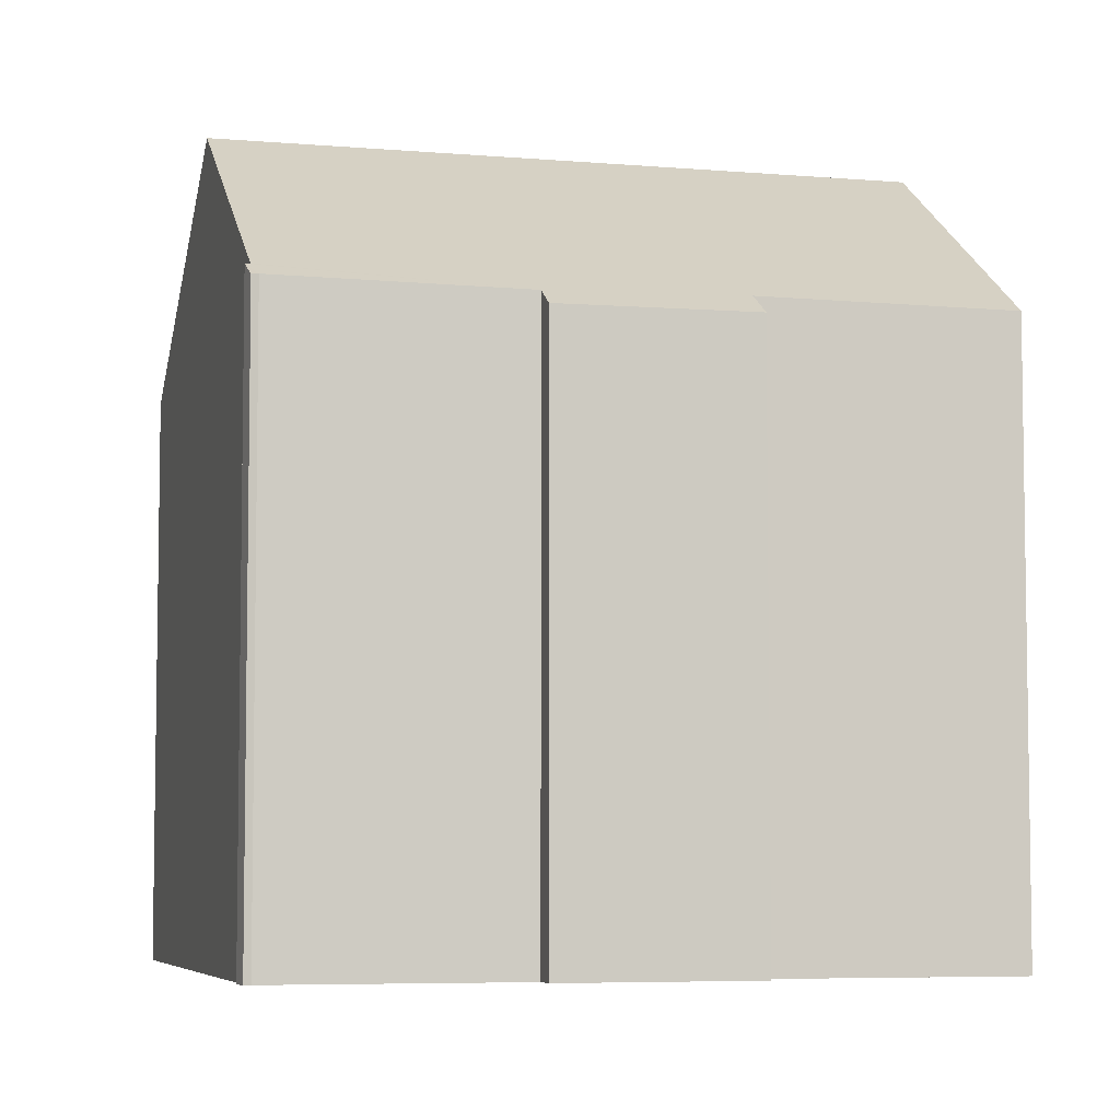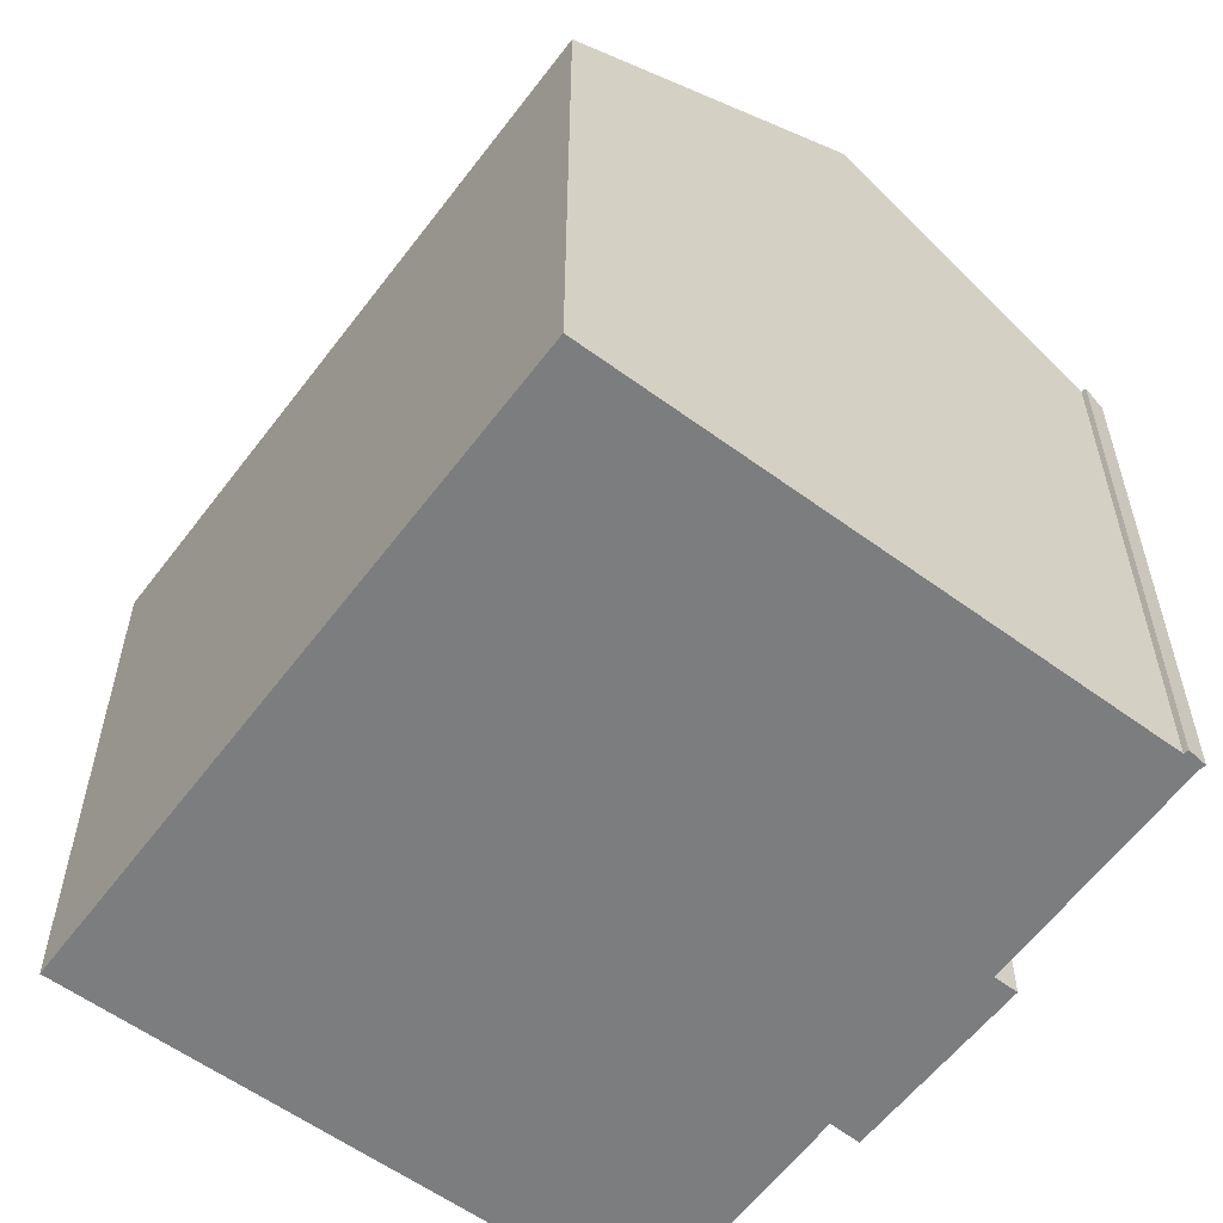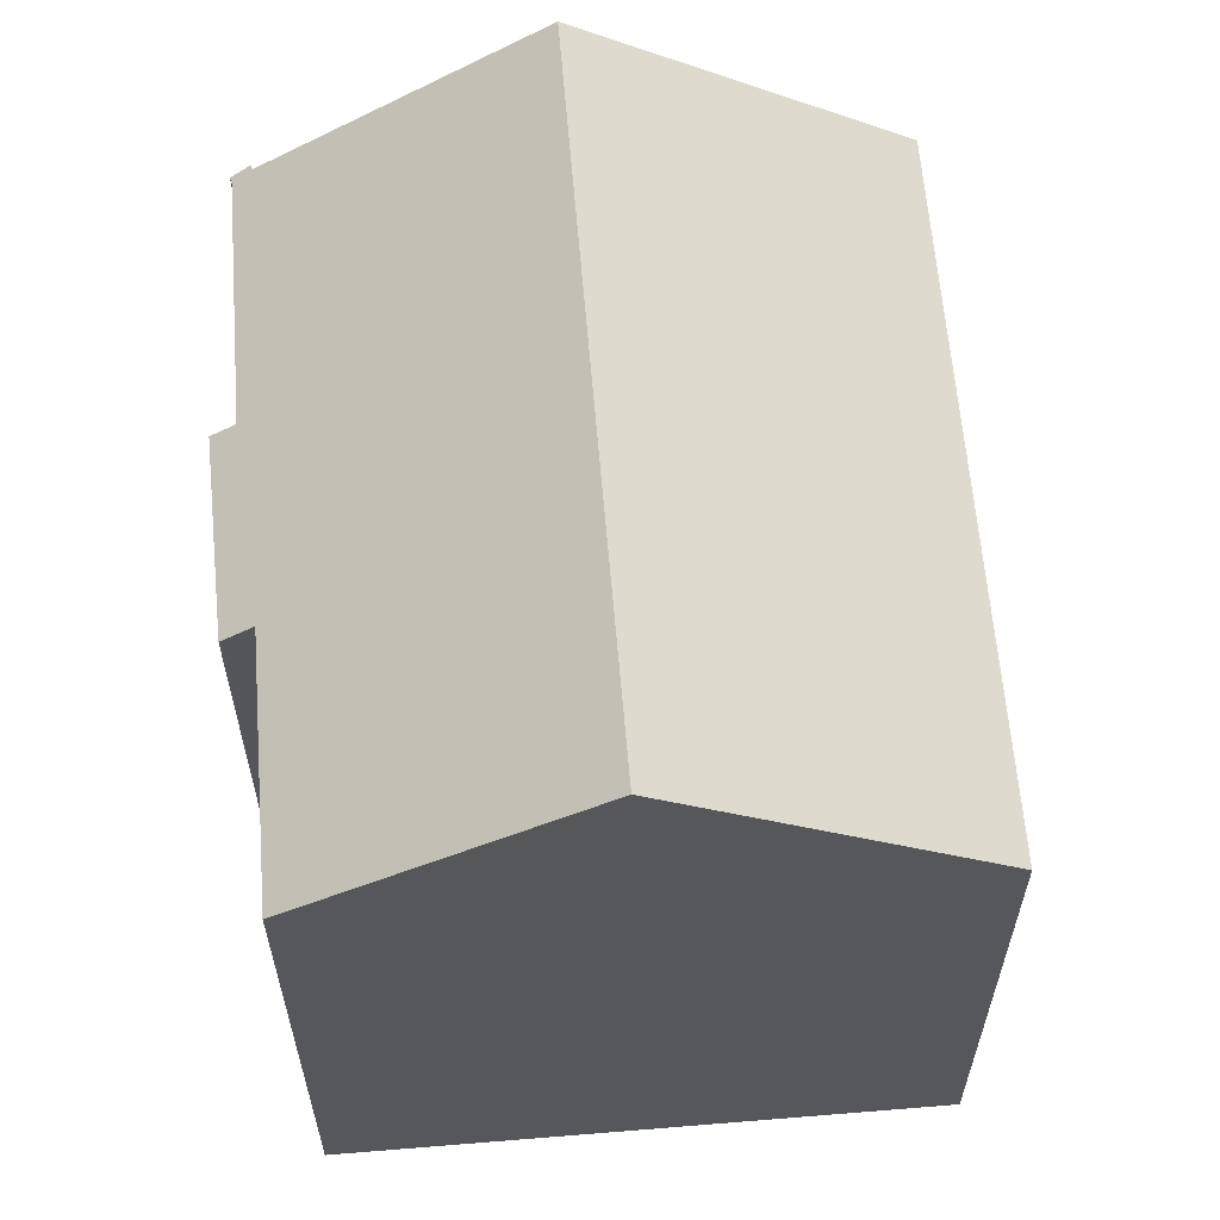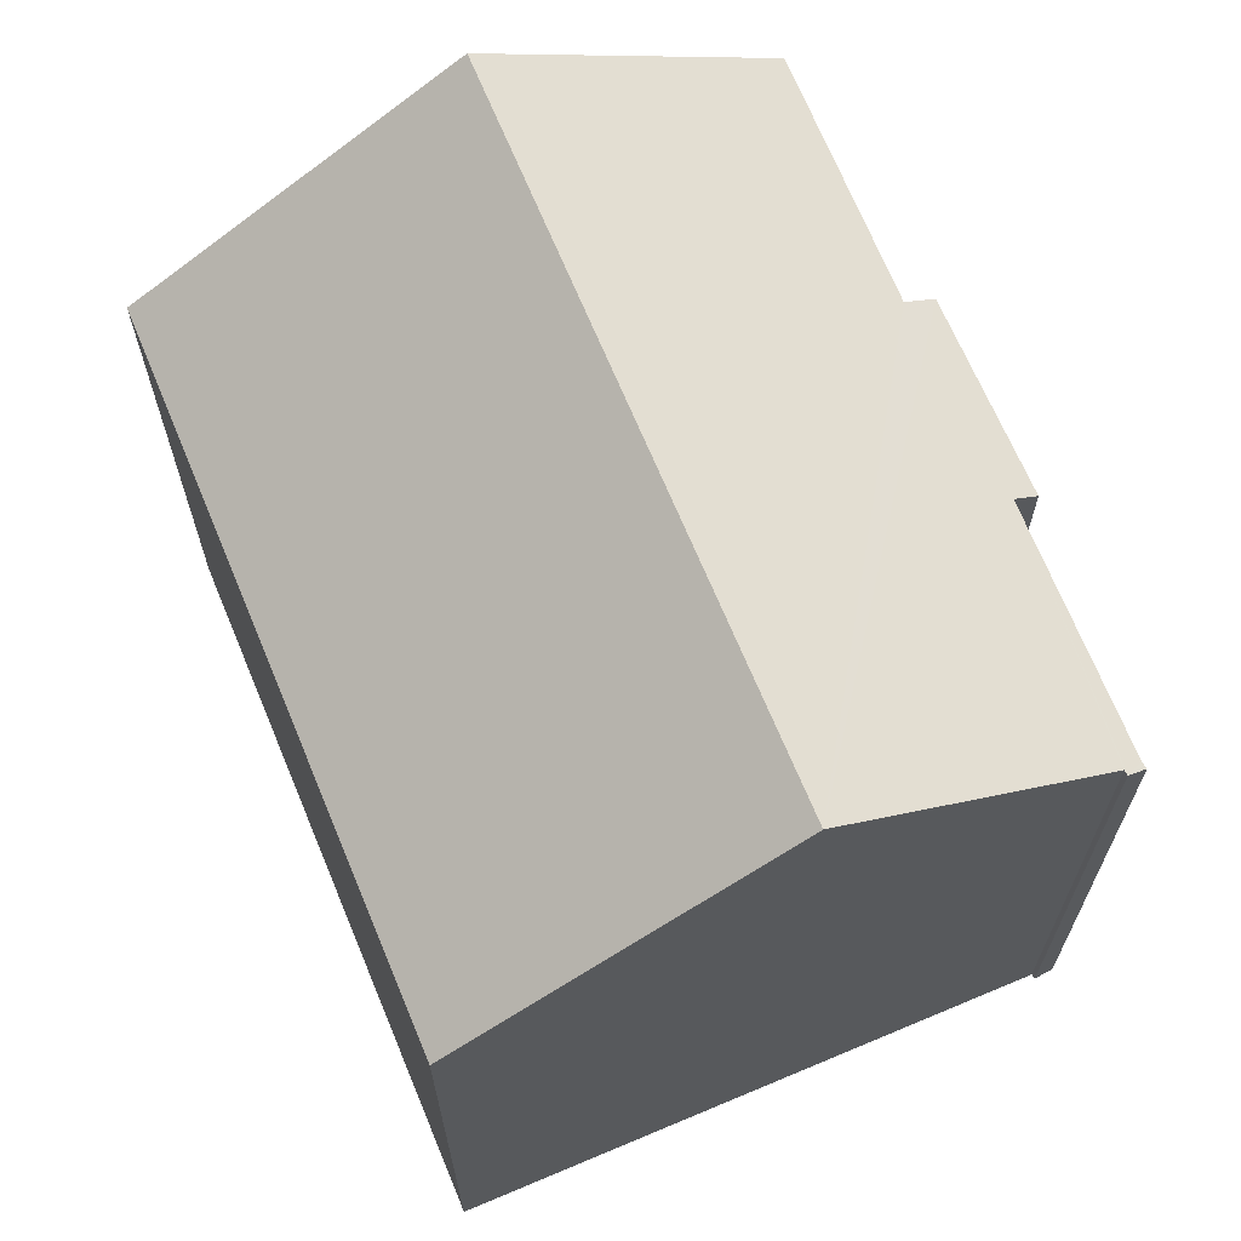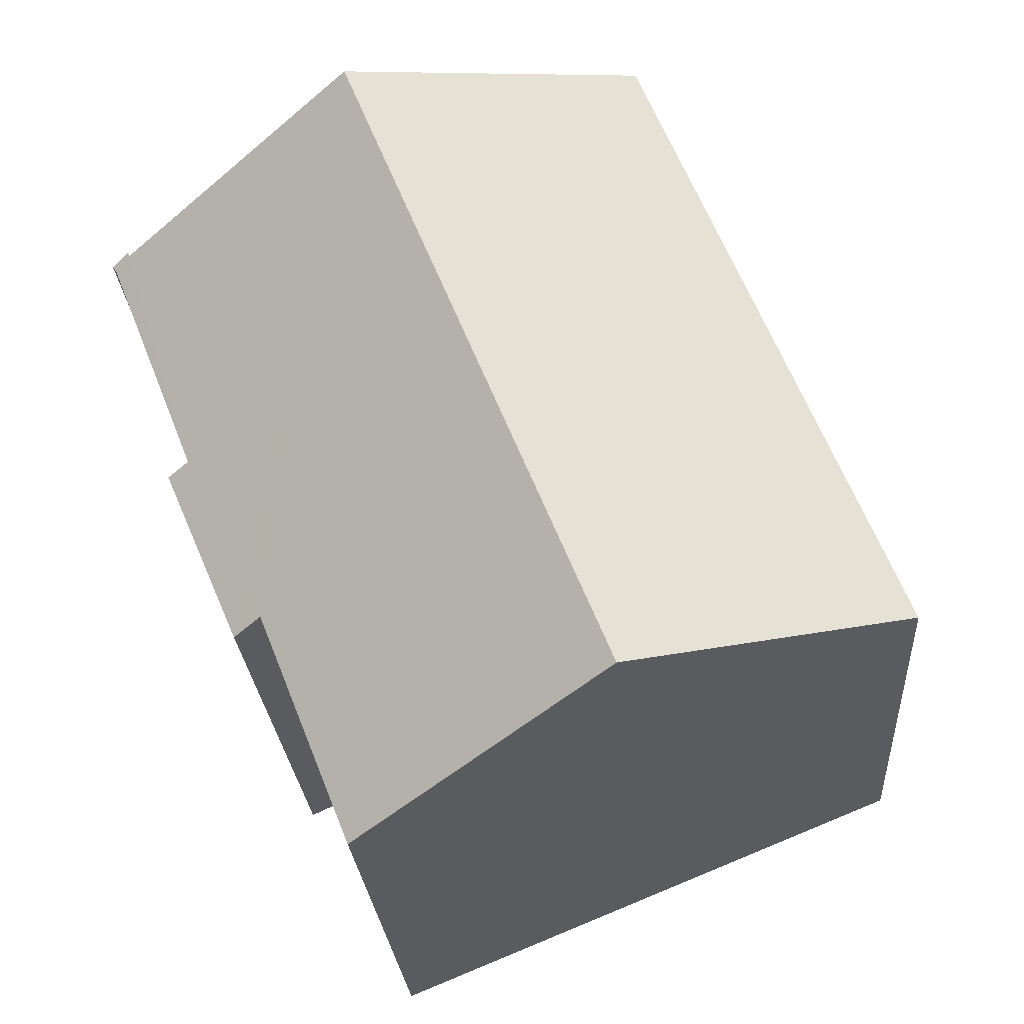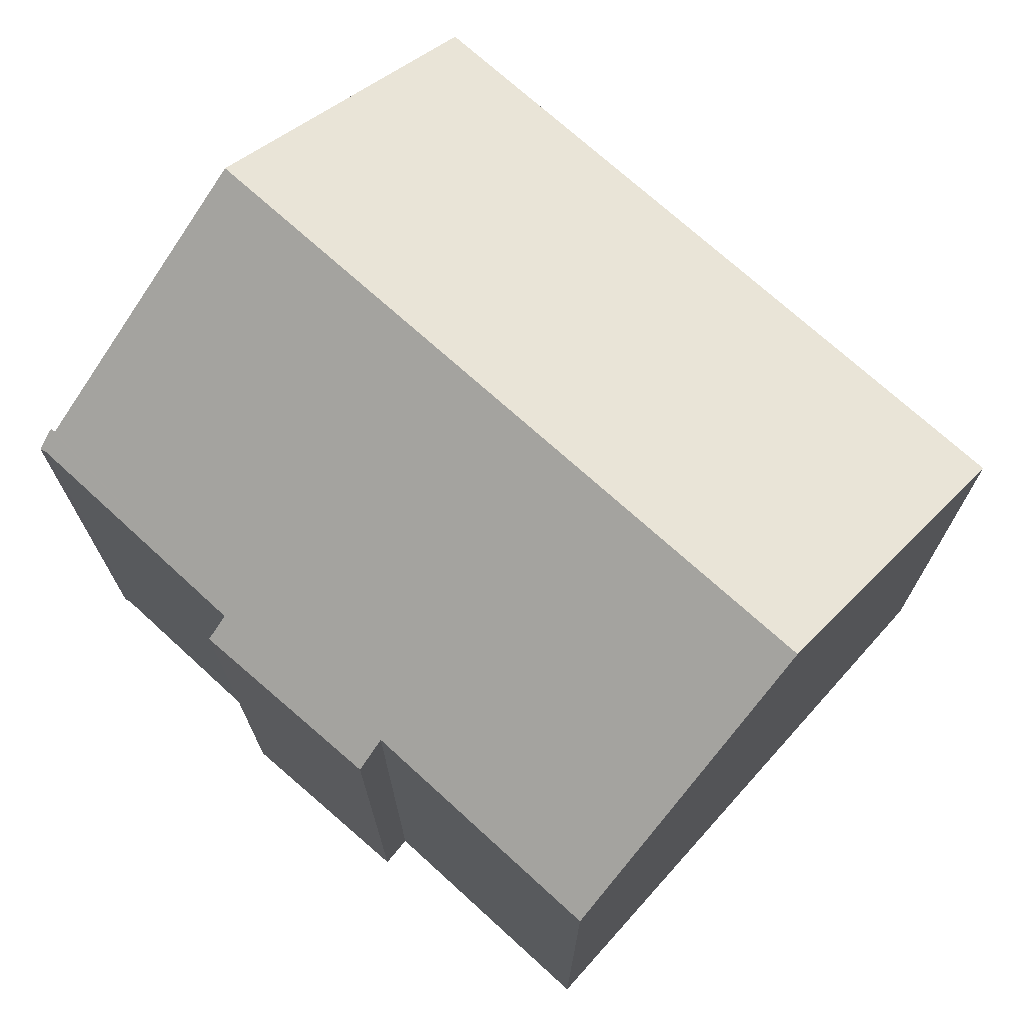
<metadata>
{"format":"obj","ext":"obj","renderer":"f3d","projection":"perspective","resolution":1024,"background":"white","views":[{"elev":-5.9,"azim":97.4,"up":"+Y"},{"elev":-59.0,"azim":-14.5,"up":"+Y"},{"elev":62.6,"azim":-162.6,"up":"+Y"},{"elev":68.4,"azim":-0.3,"up":"+Y"},{"elev":-24.7,"azim":-176.2,"up":"+Z"},{"elev":73.7,"azim":154.0,"up":"+Y"}]}
</metadata>
<code>
v  7.127 18.9 -2.901
v  6.863 14.22 15.61
v  13.55 18.9 12.83
v  6.443 13.93 15.79
v  0.01 13.93 0.025
v  2.155 15.44 -0.877
v  0.438 14.24 -0.178
v  0 13.93 8.53e-16
v  16.51 13.98 -0.092
v  17.82 14.32 4.527
v  18.38 13.93 4.291
v  15.8 14.48 0.231
v  13.53 14.44 -5.505
v  19.99 14.37 10.04
v  19.66 14.66 10.42
v  20.09 14.35 10.18
v  19.59 14.67 10.32
v  16.51 5.633e-18 -0.092
v  18.38 -2.627e-16 4.291
v  19.99 -6.147e-16 10.04
v  20.09 -6.235e-16 10.18
v  15.8 -1.414e-17 0.231
v  13.53 3.371e-16 -5.505
v  17.82 -2.772e-16 4.527
v  7.127 1.776e-16 -2.901
v  0 0 0
v  2.155 5.37e-17 -0.877
v  0.438 1.09e-17 -0.178
v  6.443 -9.667e-16 15.79
v  0.01 -1.531e-18 0.025
v  19.59 -6.317e-16 10.32
v  13.55 -7.857e-16 12.83
v  6.863 -9.56e-16 15.61
v  19.66 -6.382e-16 10.42
g defaultobject
f 1 2 3
f 2 1 4
f 4 1 5
f 5 1 6
f 5 6 7
f 5 7 8
f 9 10 11
f 10 9 3
f 3 9 12
f 3 12 1
f 1 12 13
f 14 15 16
f 15 14 10
f 15 10 17
f 17 10 3
f 11 18 9
f 18 11 19
f 16 20 14
f 20 16 21
f 9 22 12
f 22 9 18
f 22 13 12
f 13 22 23
f 20 10 14
f 10 20 24
f 23 1 13
f 1 23 6
f 6 23 7
f 7 23 8
f 8 23 25
f 8 25 26
f 26 25 27
f 26 27 28
f 26 5 8
f 5 26 4
f 4 26 29
f 29 26 30
f 2 17 3
f 17 2 4
f 17 4 29
f 17 29 31
f 31 29 32
f 32 29 33
f 34 16 15
f 16 34 21
f 24 11 10
f 11 24 19
f 31 15 17
f 15 31 34
f 34 20 21
f 20 34 24
f 24 34 31
f 24 31 32
f 24 32 33
f 24 33 18
f 18 33 22
f 22 33 23
f 23 33 29
f 23 29 30
f 23 30 25
f 25 30 27
f 27 30 28
f 28 30 26
f 18 19 24

</code>
